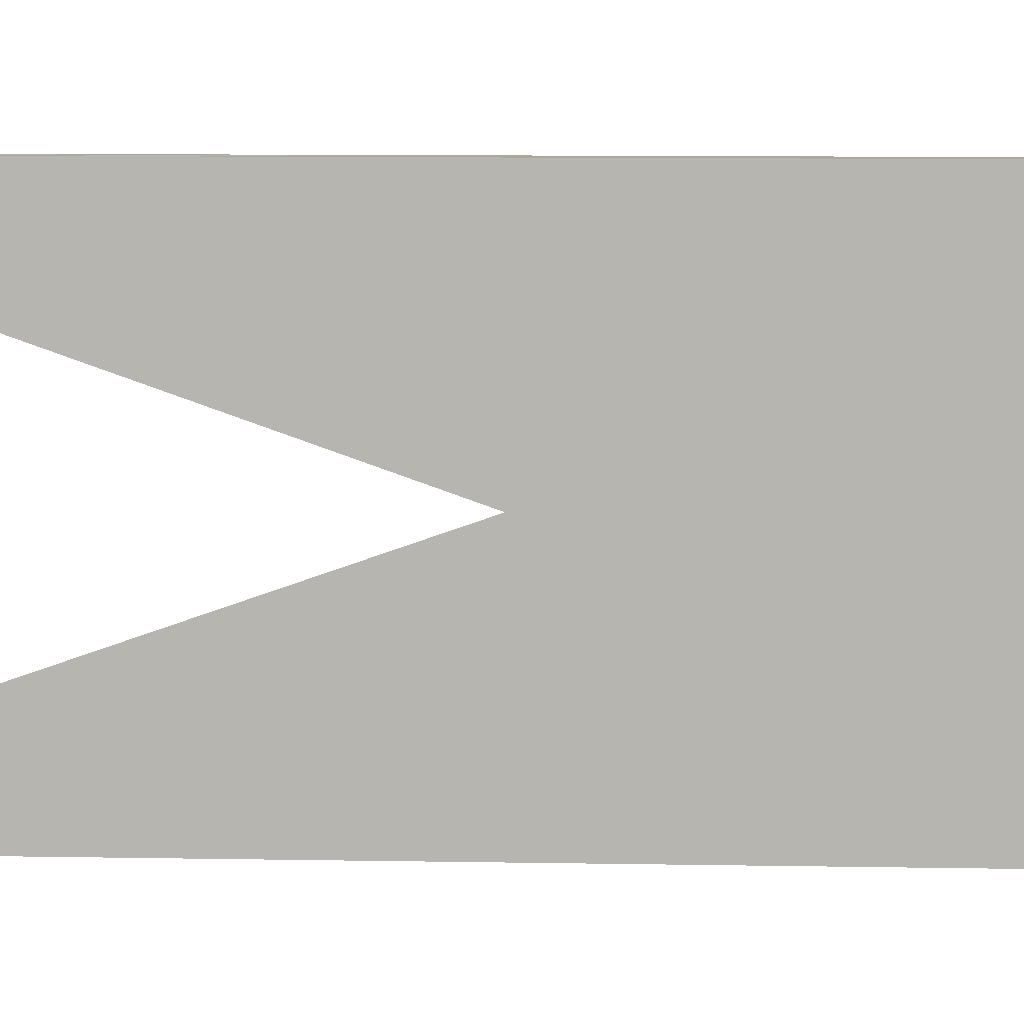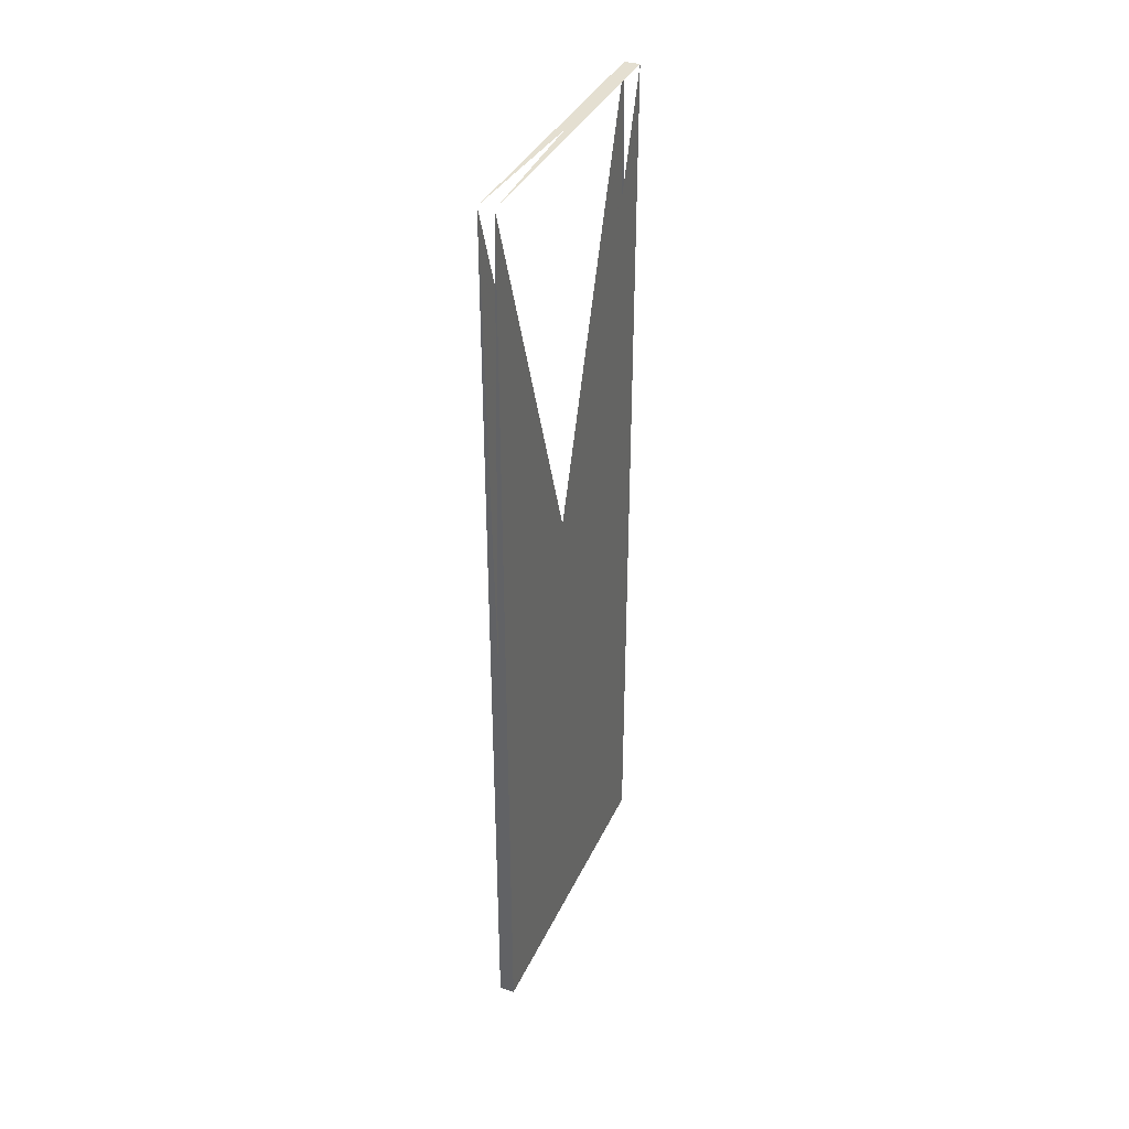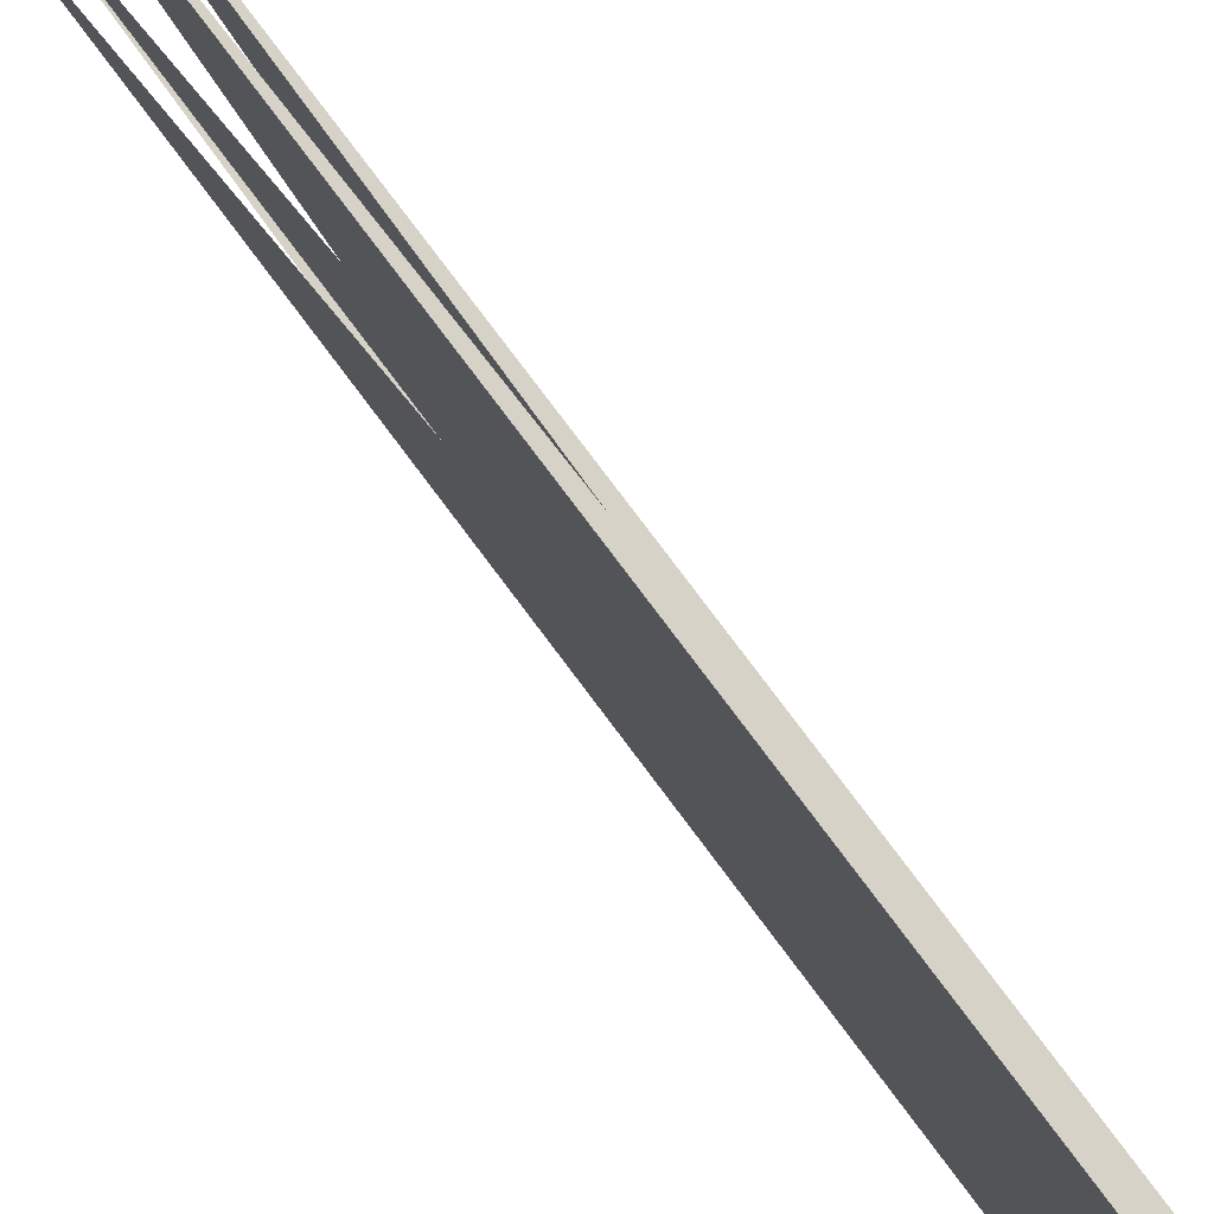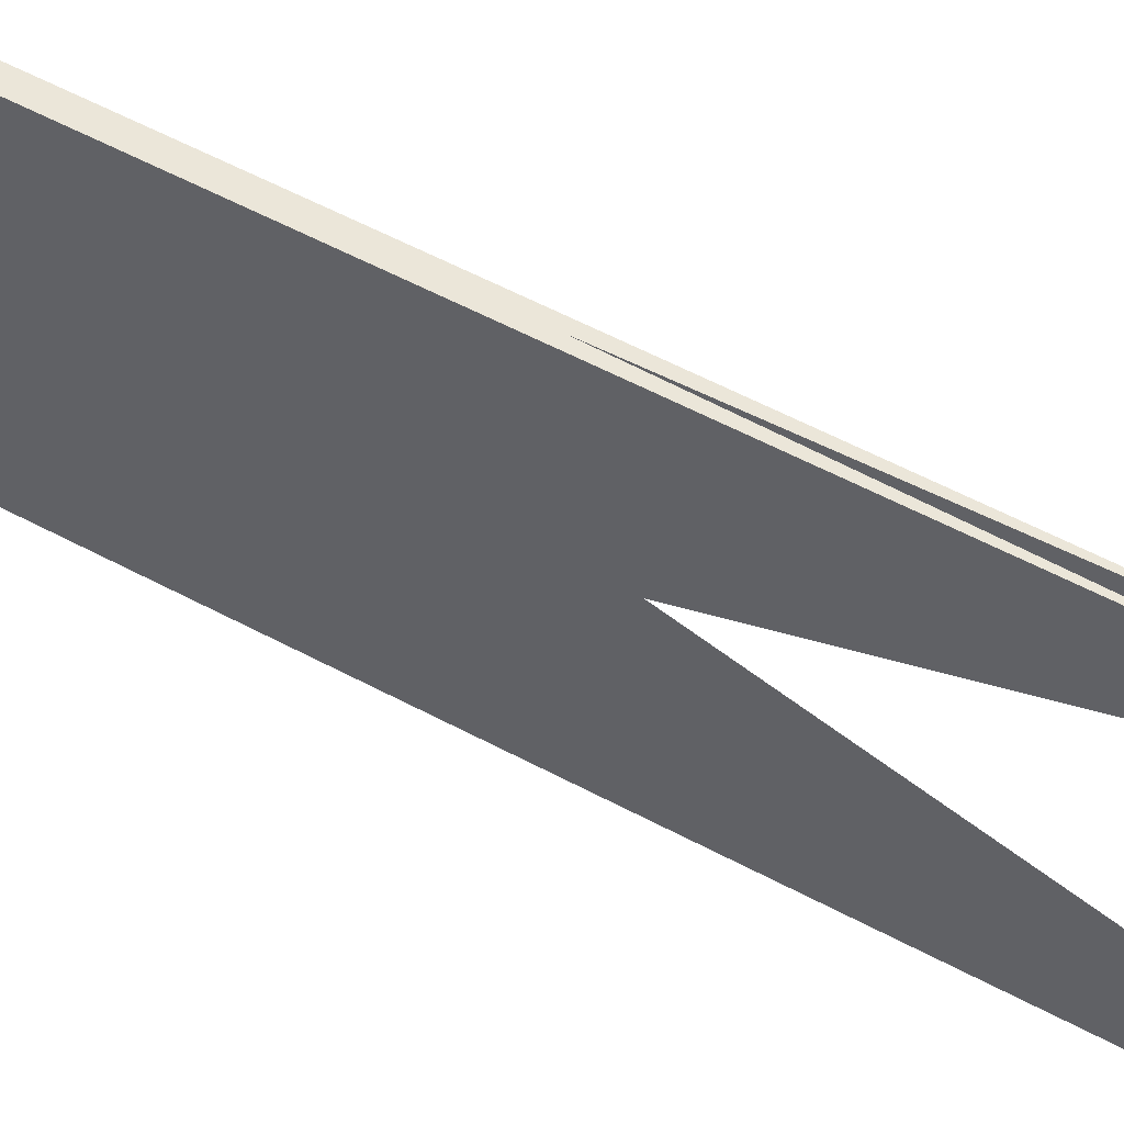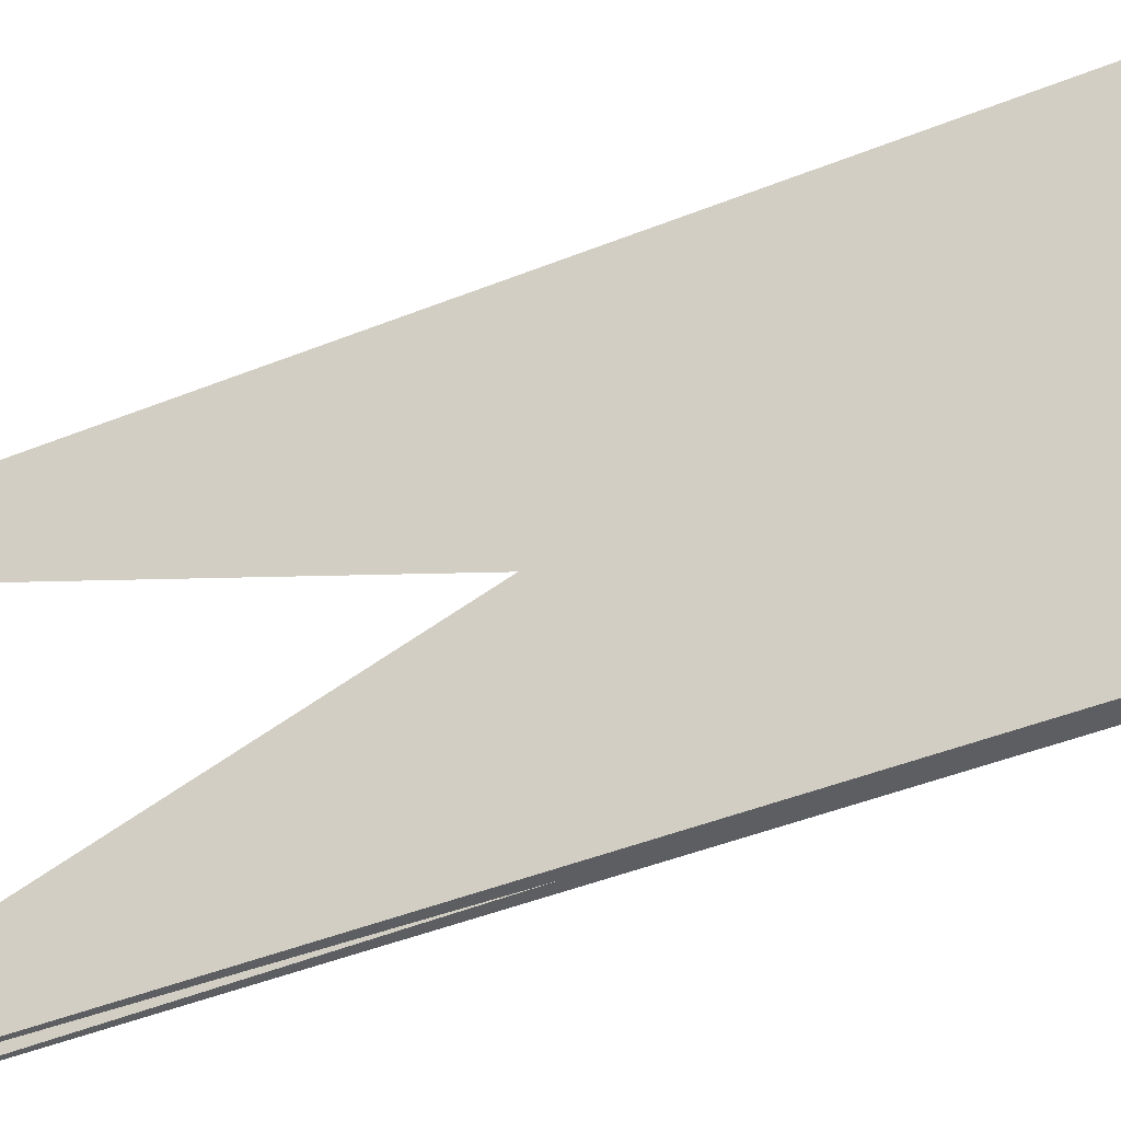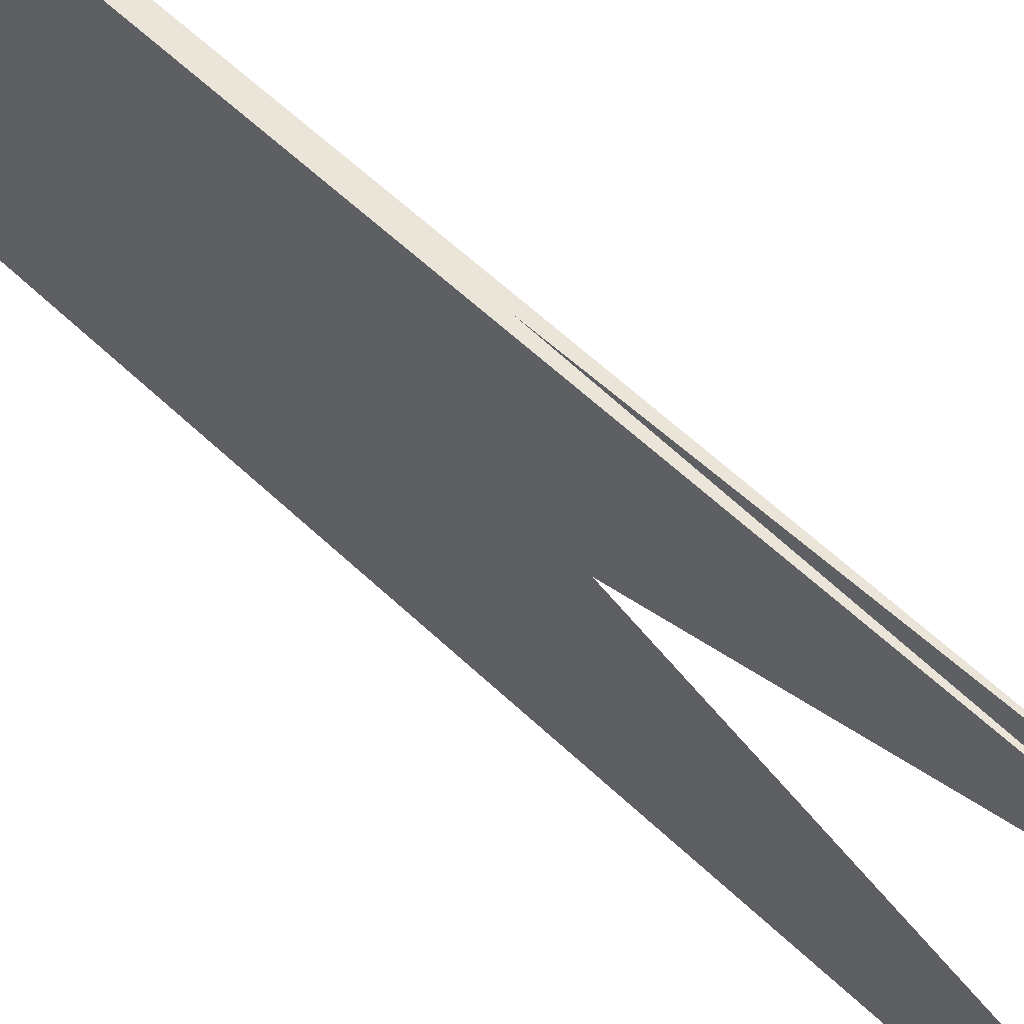
<metadata>
{"format":"obj","ext":"obj","renderer":"f3d","projection":"perspective","resolution":1024,"background":"white","views":[{"elev":8.4,"azim":93.1,"up":"+Y"},{"elev":36.6,"azim":-157.4,"up":"+Z"},{"elev":78.0,"azim":143.2,"up":"+Y"},{"elev":56.8,"azim":-60.8,"up":"+Y"},{"elev":-38.9,"azim":117.7,"up":"+Y"},{"elev":58.8,"azim":-45.5,"up":"+Y"}]}
</metadata>
<code>
v 0.03333 0 0
v 0.03333 0 2
v 0.03333 0.7 0
v 0.03333 0.7 2
v 0.06667 0 0
v 0.06667 0 2
v 0.06667 0.7 0
v 0.06667 0.7 2
f 1 2 3 4
f 1 2 5 6
f 1 3 5 7
f 2 4 6 8
f 3 4 7 8
f 5 6 7 8

</code>
